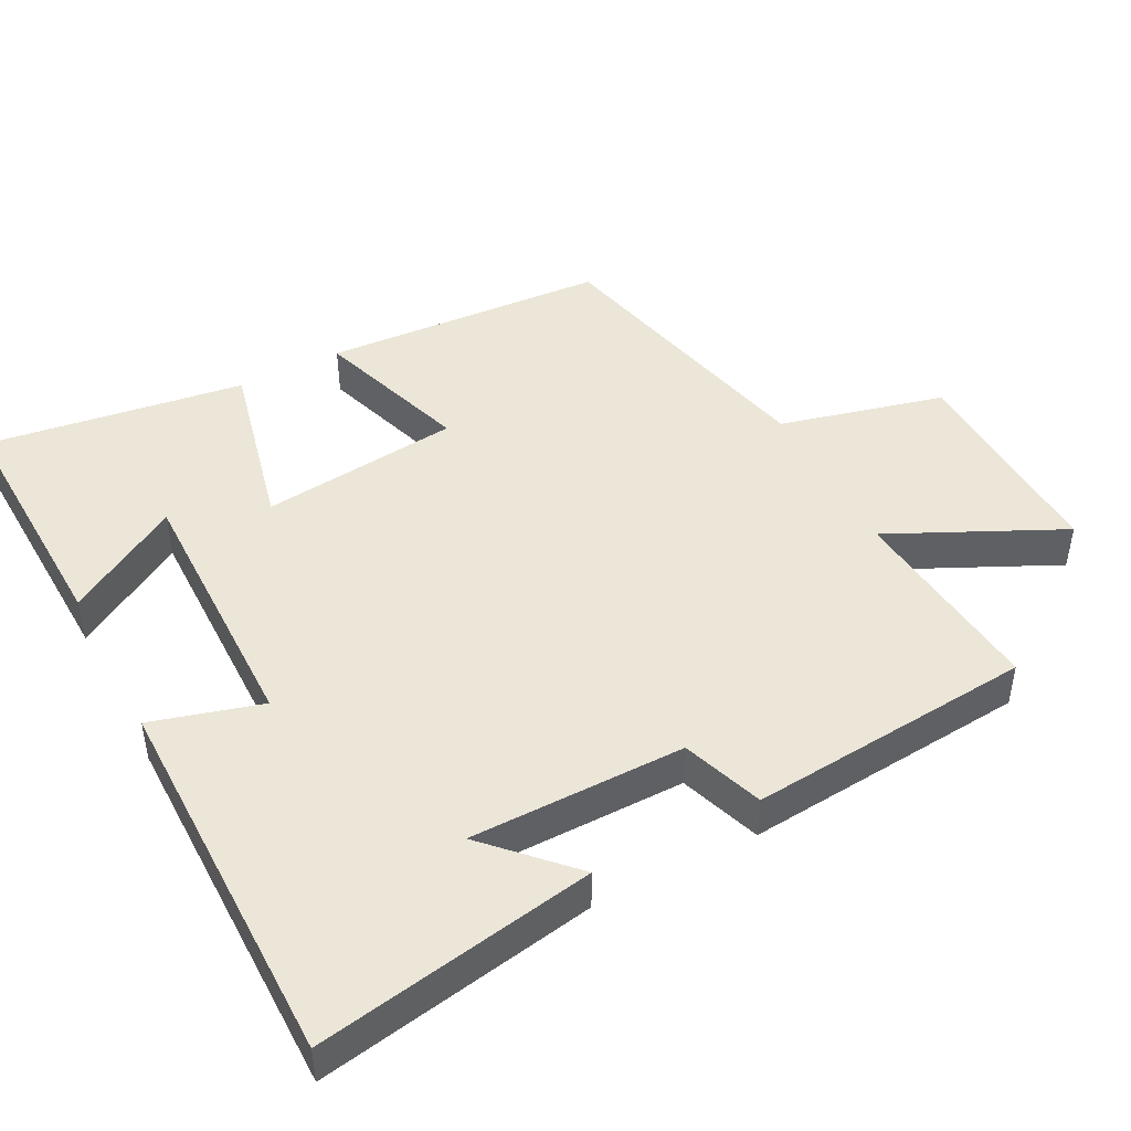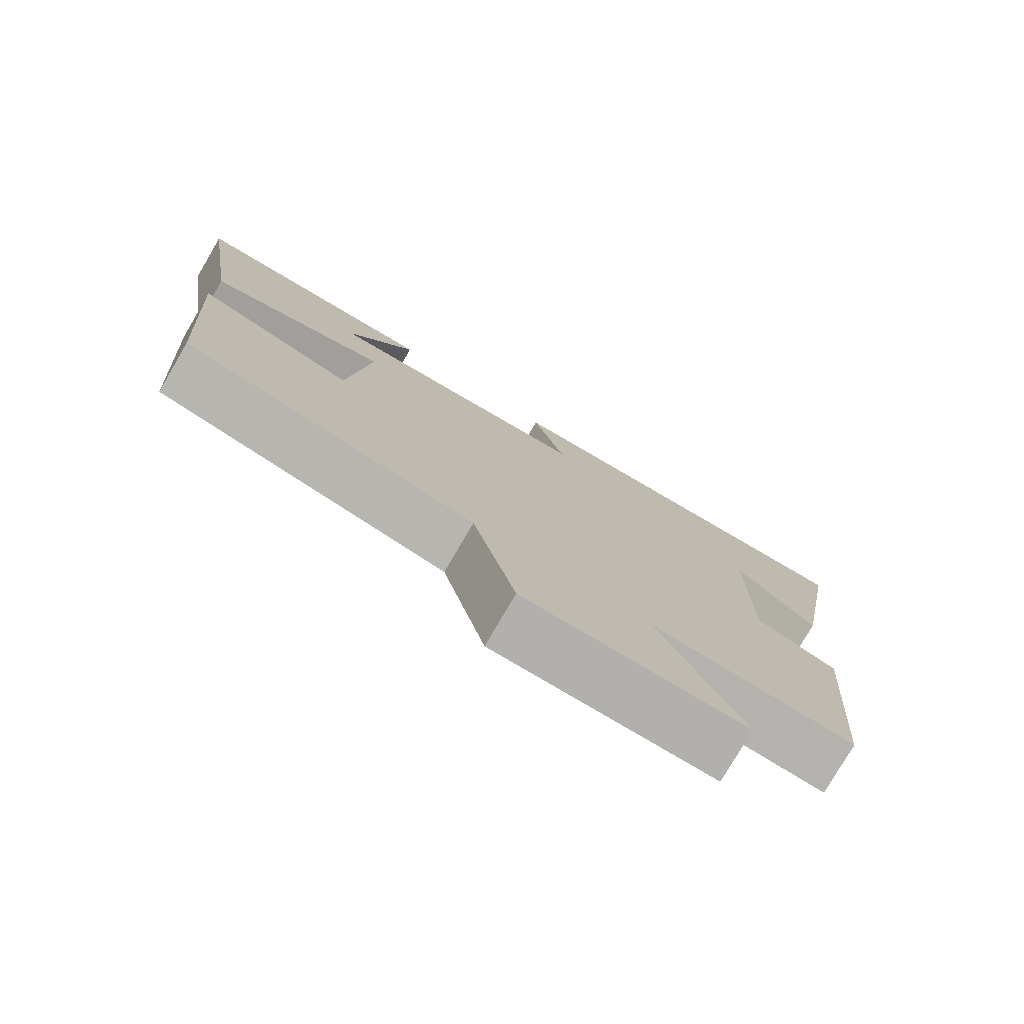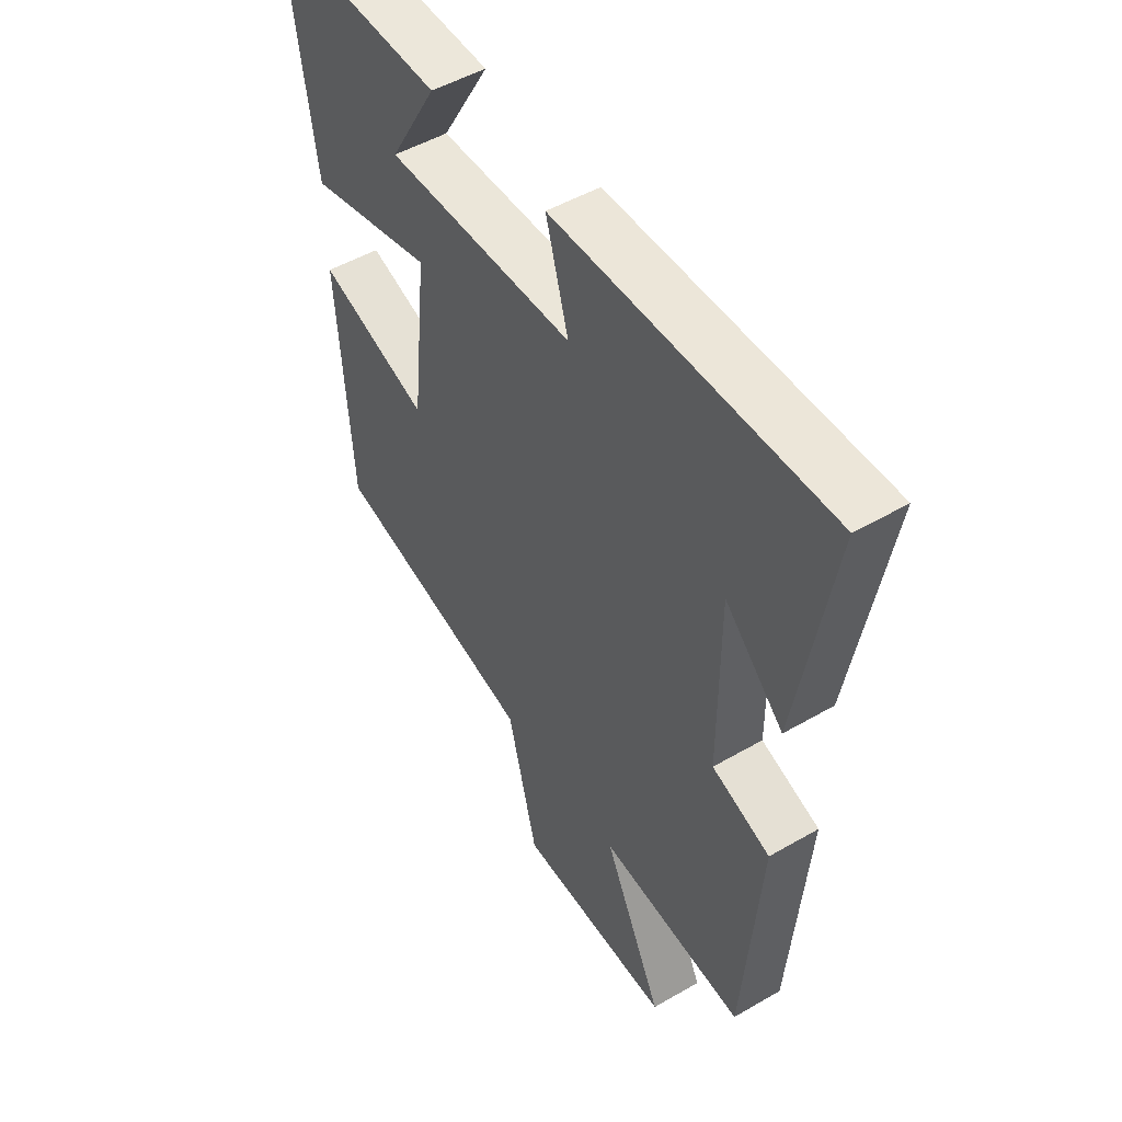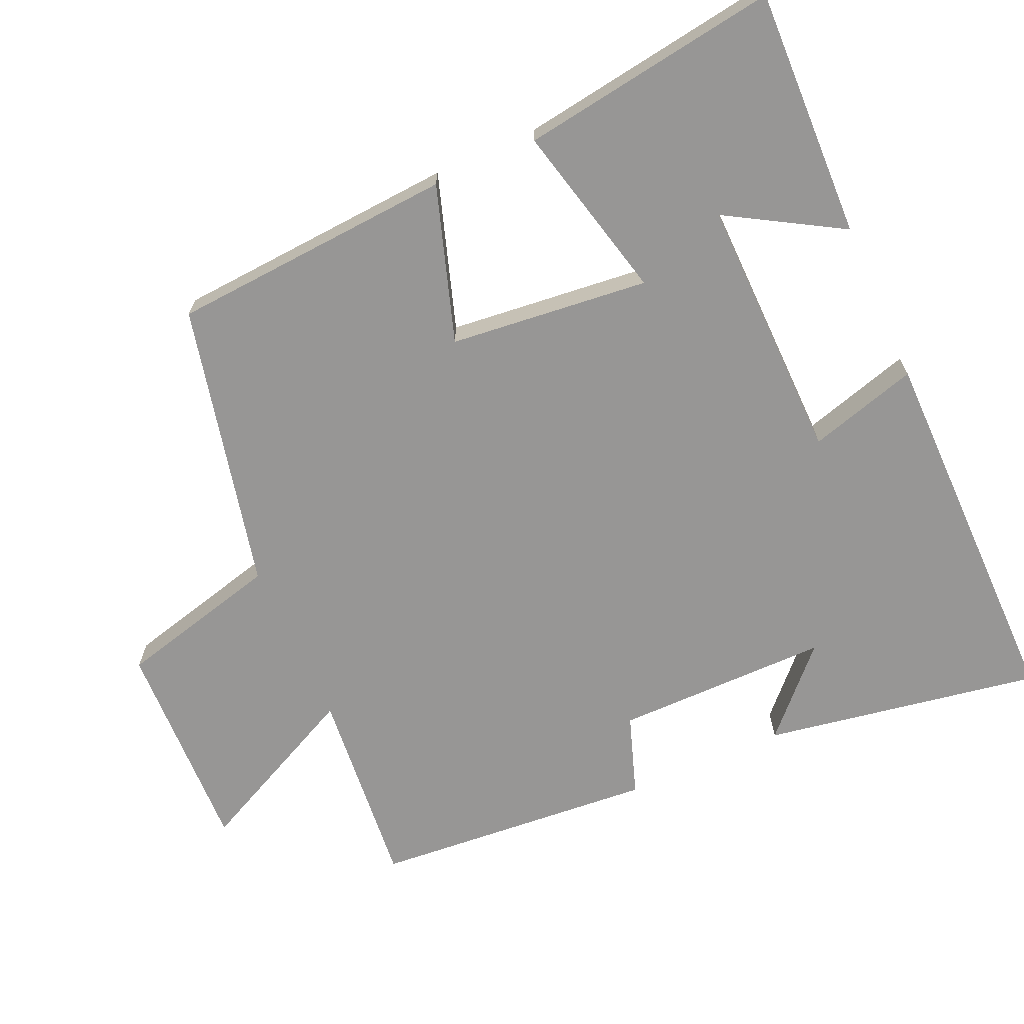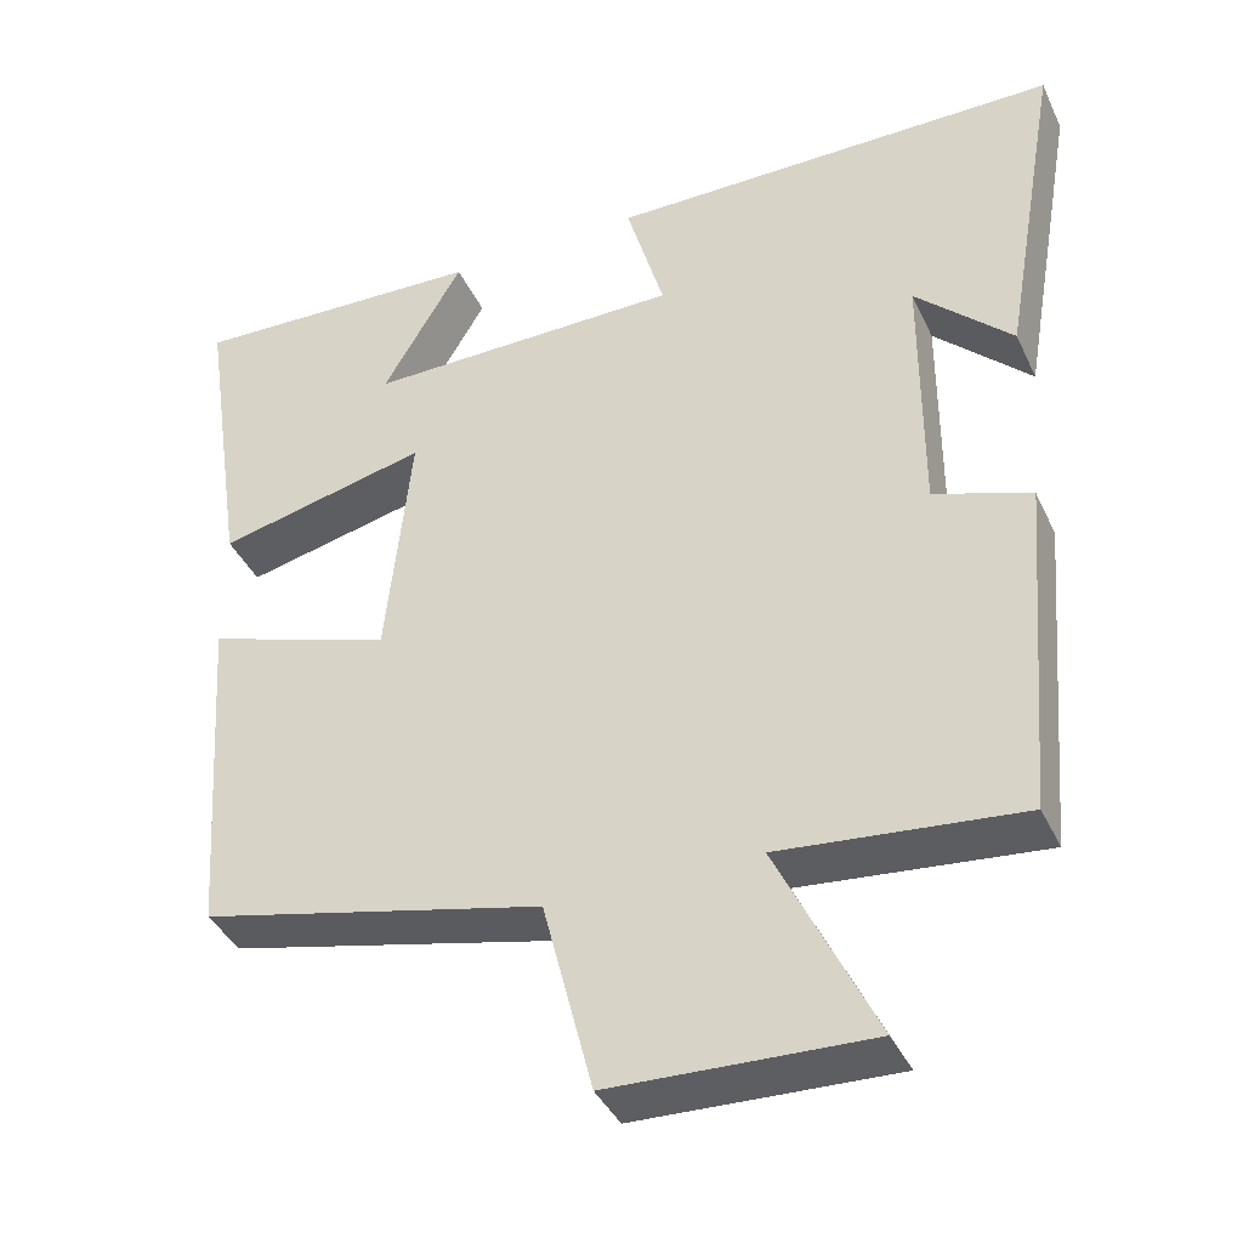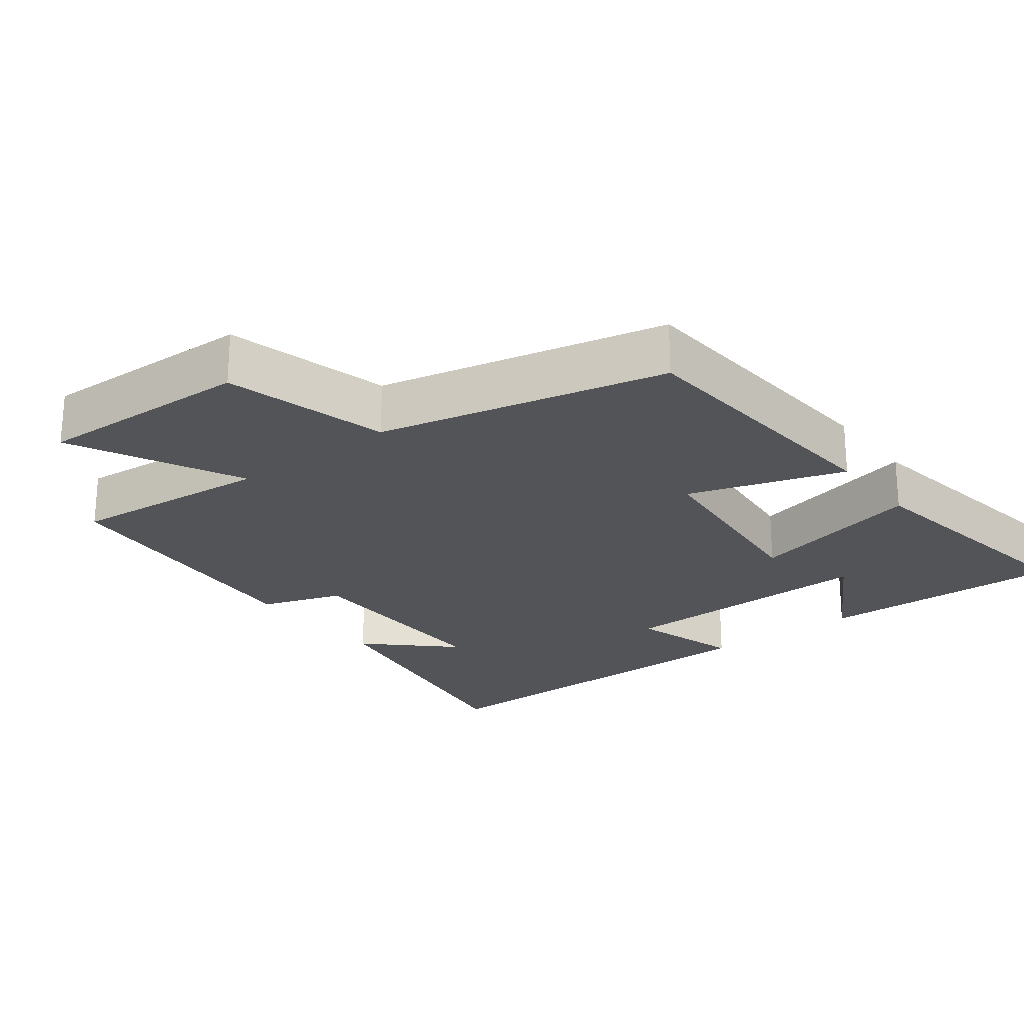
<metadata>
{"format":"obj","ext":"obj","renderer":"f3d","projection":"perspective","resolution":1024,"background":"white","views":[{"elev":46.1,"azim":62.2,"up":"+Y"},{"elev":-78.1,"azim":-30.3,"up":"+Z"},{"elev":49.6,"azim":57.3,"up":"+Z"},{"elev":-68.0,"azim":-65.9,"up":"+Y"},{"elev":-39.3,"azim":23.2,"up":"+Z"},{"elev":-23.5,"azim":-142.3,"up":"+Y"}]}
</metadata>
<code>
v -0.554 0.07 0.511
v -0.203 0.07 0.5
v -0.298 0.07 0.339
v 0.076 0.07 0.345
v 0.031 0.07 0.5
v 0.568 0.07 0.502
v 0.5 0.07 0.109
v 0.385 0.07 0.219
v 0.385 0.07 -0.085
v 0.5 0.07 -0.125
v 0.467 0.07 -0.527
v 0.181 0.07 -0.5
v 0.298 0.07 -0.742
v -0.008 0.07 -0.732
v -0.067 0.07 -0.5
v -0.473 0.07 -0.407
v -0.5 0.07 -0.005
v -0.28 0.07 -0.077
v -0.25 0.07 0.205
v -0.5 0.07 0.145
v -0.554 0 0.511
v -0.203 0 0.5
v -0.298 0 0.339
v 0.076 0 0.345
v 0.031 0 0.5
v 0.568 0 0.502
v 0.5 0 0.109
v 0.385 0 0.219
v 0.385 0 -0.085
v 0.5 0 -0.125
v 0.467 0 -0.527
v 0.181 0 -0.5
v 0.298 0 -0.742
v -0.008 0 -0.732
v -0.067 0 -0.5
v -0.473 0 -0.407
v -0.5 0 -0.005
v -0.28 0 -0.077
v -0.25 0 0.205
v -0.5 0 0.145
f 19 20 1
f 15 16 17 18
f 15 18 19
f 12 13 14 15
f 12 15 19
f 9 10 11 12
f 8 9 12 19
f 6 7 8
f 4 5 6 8
f 3 4 8 19
f 1 2 3
f 1 3 19
f 21 40 39
f 38 37 36 35
f 39 38 35
f 35 34 33 32
f 39 35 32
f 32 31 30 29
f 39 32 29 28
f 28 27 26
f 28 26 25 24
f 39 28 24 23
f 23 22 21
f 39 23 21
f 1 21 22 2
f 2 22 23 3
f 3 23 24 4
f 4 24 25 5
f 5 25 26 6
f 6 26 27 7
f 7 27 28 8
f 8 28 29 9
f 9 29 30 10
f 10 30 31 11
f 11 31 32 12
f 12 32 33 13
f 13 33 34 14
f 14 34 35 15
f 15 35 36 16
f 16 36 37 17
f 17 37 38 18
f 18 38 39 19
f 19 39 40 20
f 20 40 21 1

</code>
